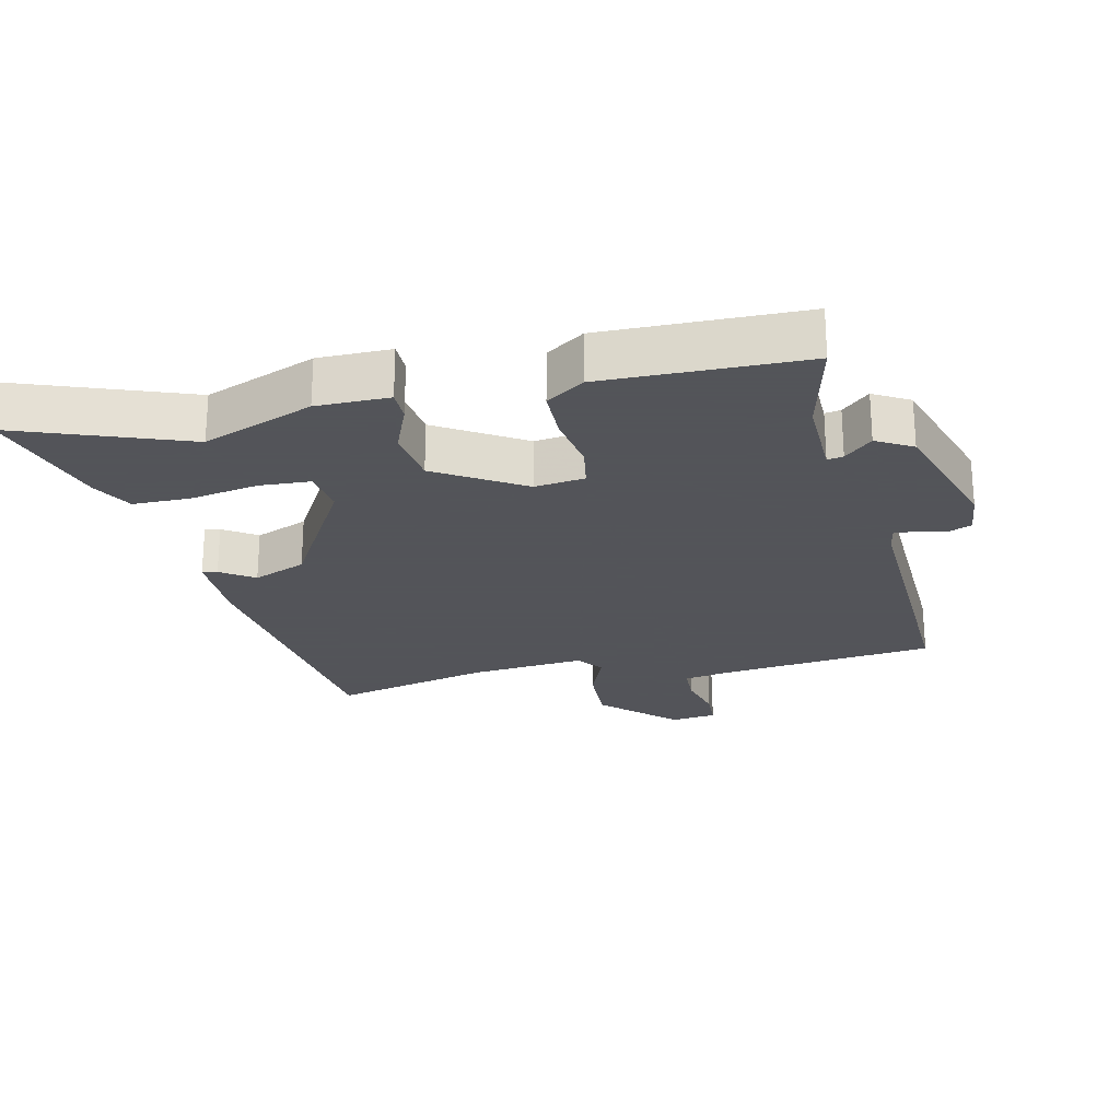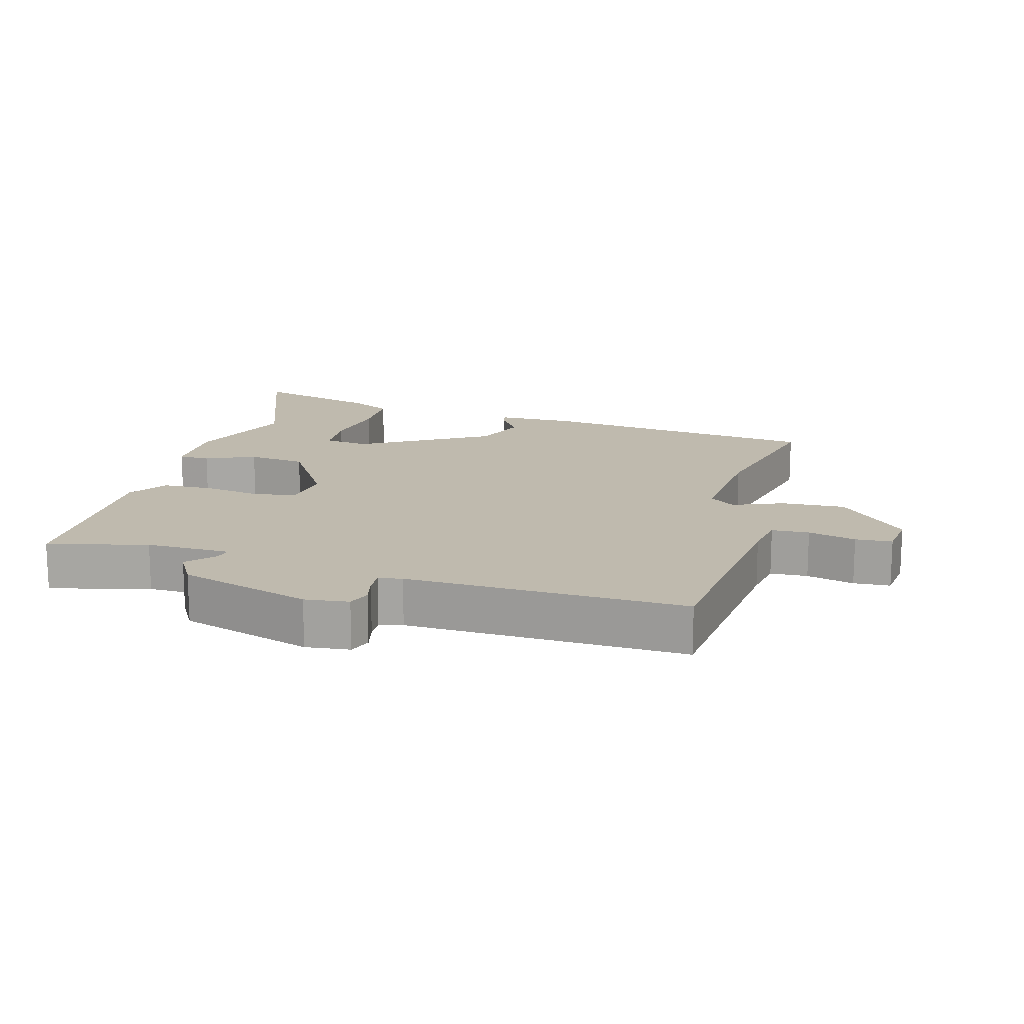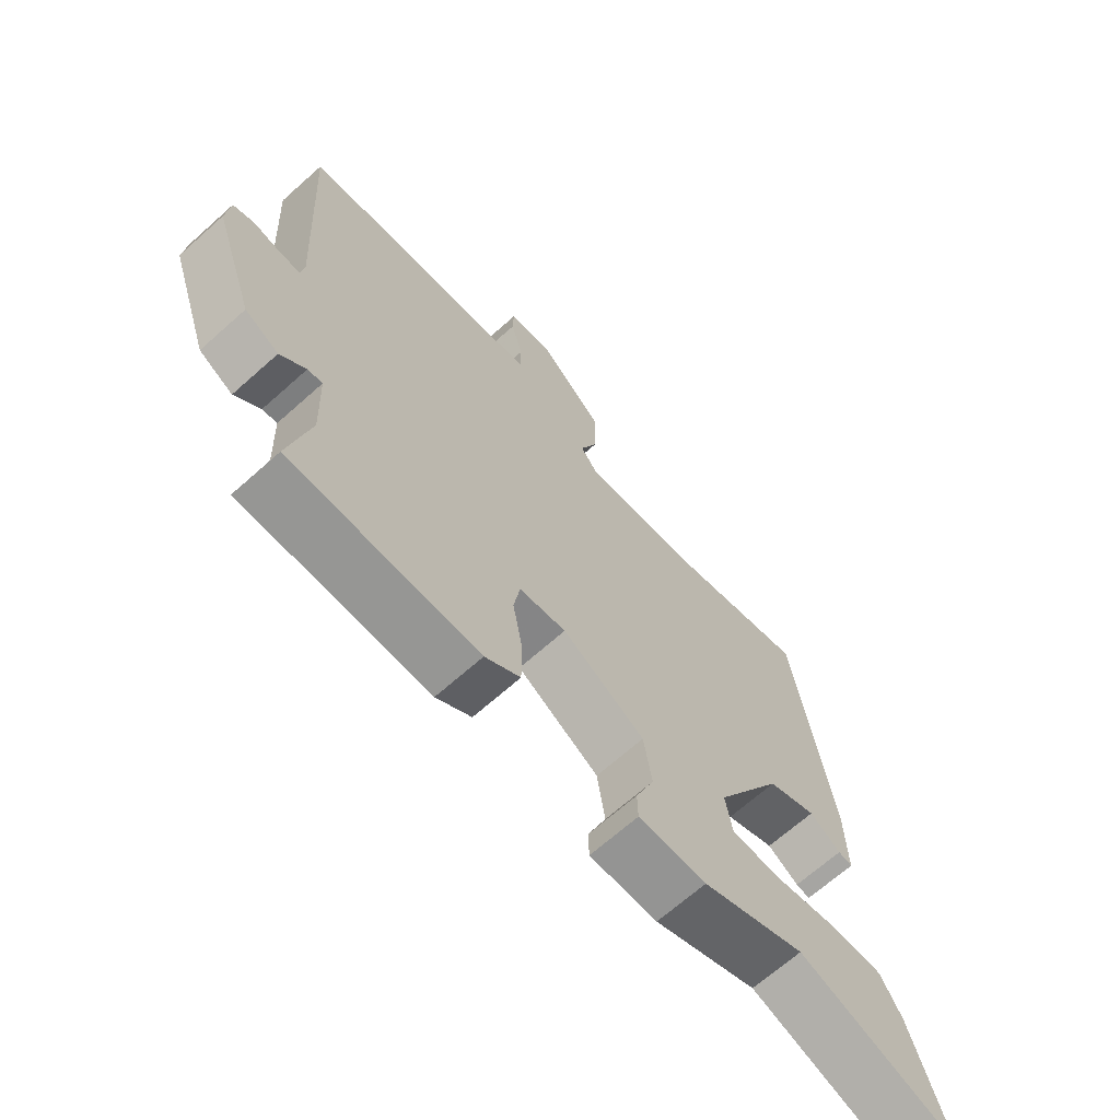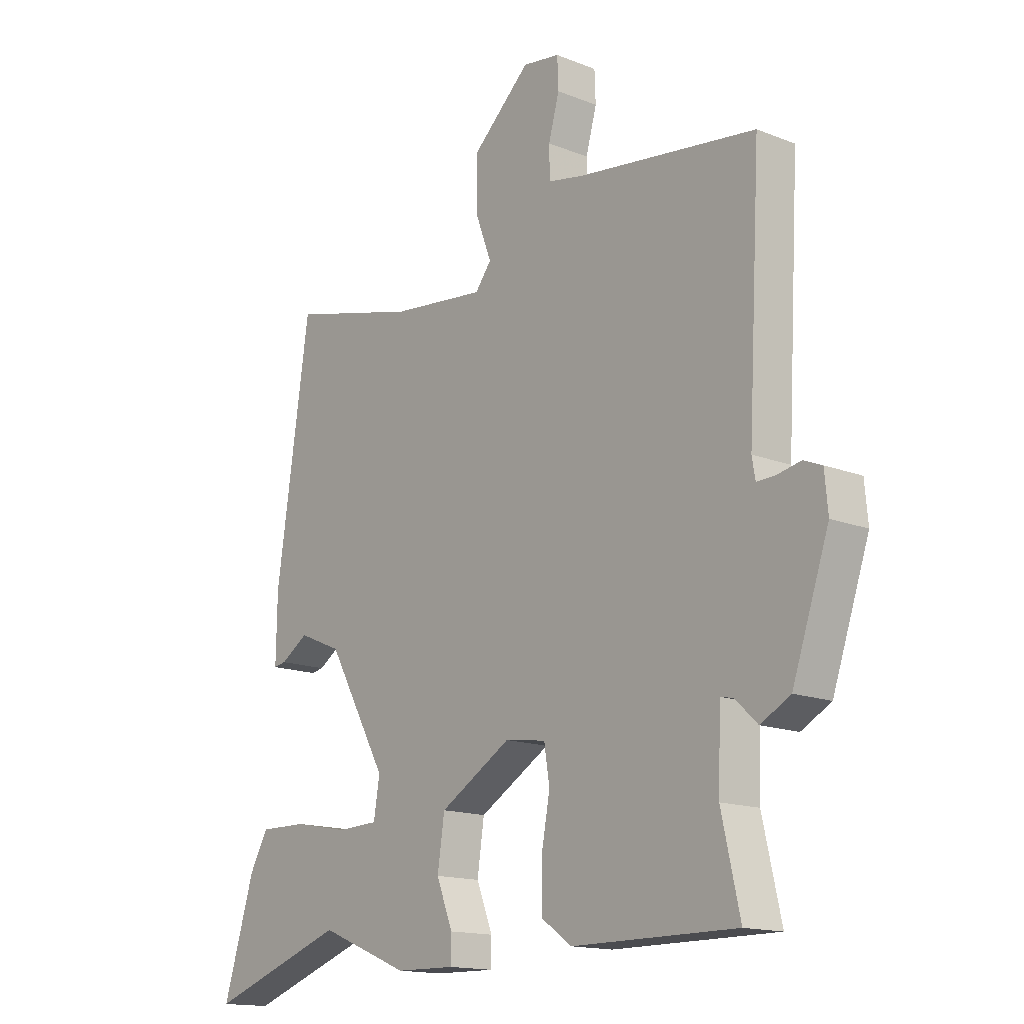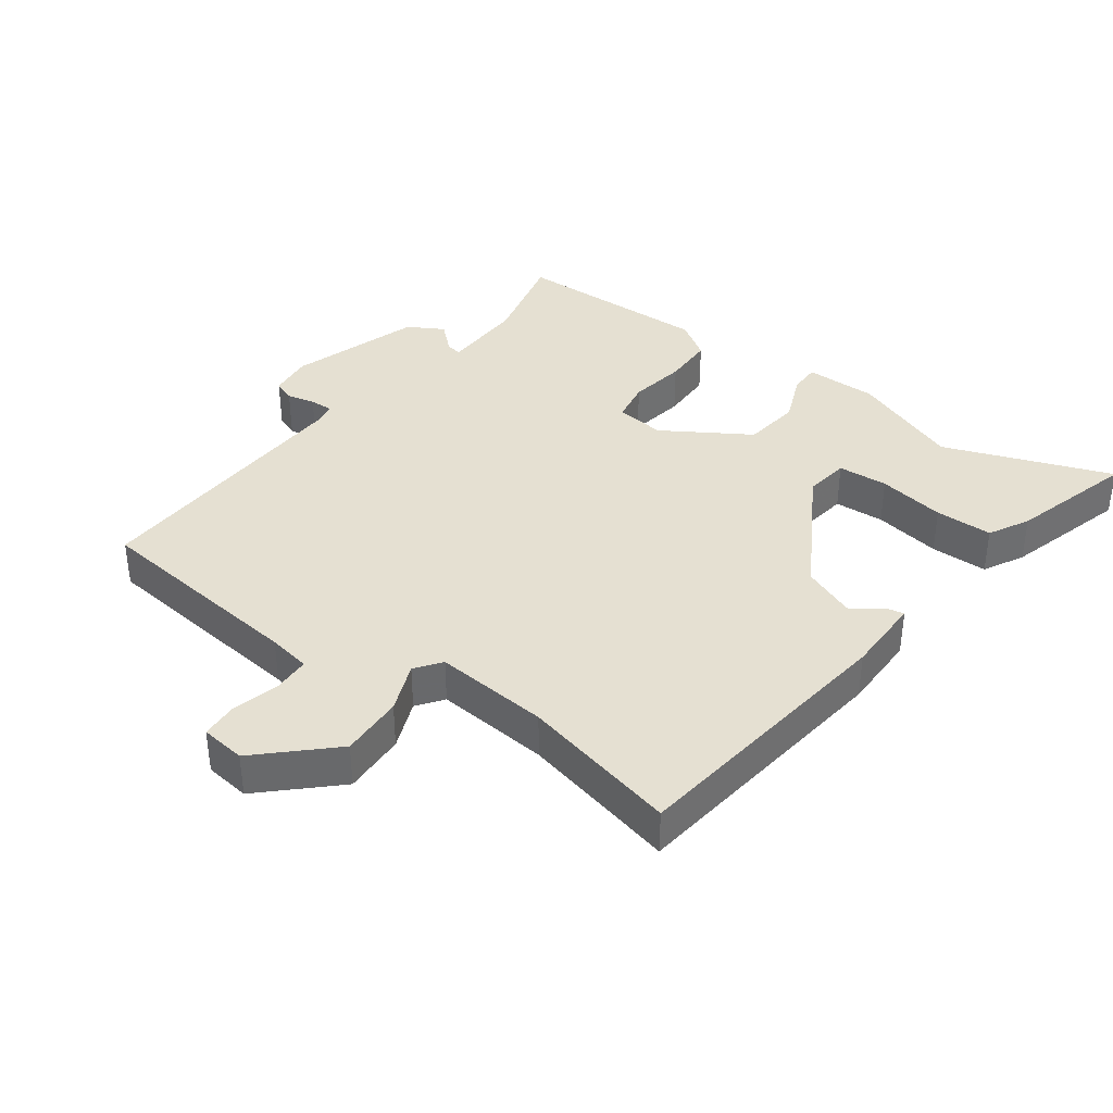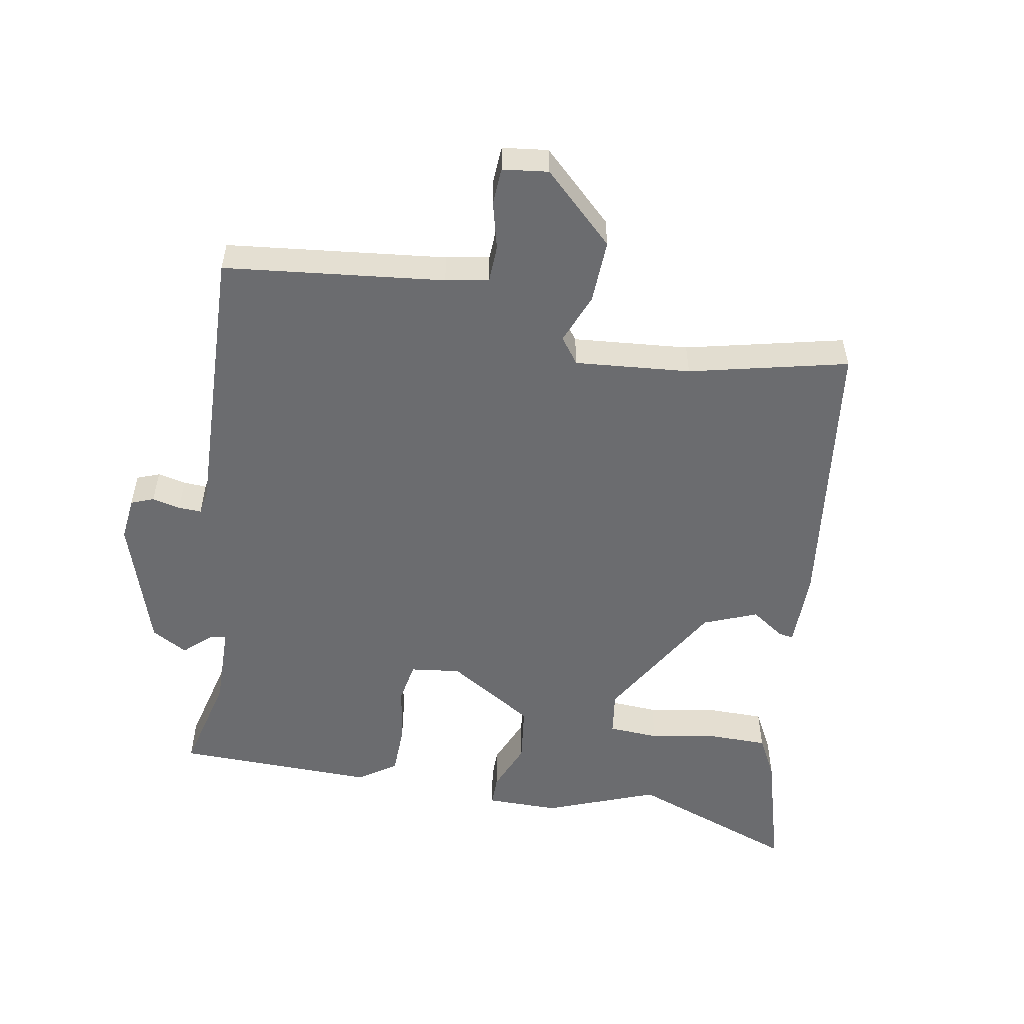
<metadata>
{"format":"obj","ext":"obj","renderer":"f3d","projection":"perspective","resolution":1024,"background":"white","views":[{"elev":-23.9,"azim":-168.2,"up":"+Y"},{"elev":15.8,"azim":-76.0,"up":"+Y"},{"elev":-67.7,"azim":-48.2,"up":"+Z"},{"elev":-15.2,"azim":-130.1,"up":"+Z"},{"elev":37.8,"azim":35.1,"up":"+Y"},{"elev":-53.7,"azim":-11.2,"up":"+Y"}]}
</metadata>
<code>
v 0.583 0.07 -0.529
v 0.325 0.07 -0.439
v 0.158 0.07 -0.507
v 0.048 0.07 -0.509
v 0.047 0.07 -0.462
v 0.077 0.07 -0.385
v 0.064 0.07 -0.297
v -0.069 0.07 -0.218
v -0.145 0.07 -0.229
v -0.155 0.07 -0.293
v -0.139 0.07 -0.38
v -0.139 0.07 -0.459
v -0.196 0.07 -0.499
v -0.5 0.07 -0.499
v -0.466 0.07 -0.347
v -0.471 0.07 -0.219
v -0.495 0.07 -0.224
v -0.536 0.07 -0.263
v -0.591 0.07 -0.233
v -0.659 0.07 -0.034
v -0.653 0.07 0.033
v -0.619 0.07 0.047
v -0.576 0.07 0.038
v -0.541 0.07 0.037
v -0.535 0.07 0.073
v -0.559 0.07 0.496
v -0.226 0.07 0.54
v -0.161 0.07 0.553
v -0.16 0.07 0.61
v -0.18 0.07 0.682
v -0.178 0.07 0.738
v -0.109 0.07 0.748
v 0 0.07 0.648
v -0.002 0.07 0.551
v -0.031 0.07 0.474
v -0.001 0.07 0.435
v 0.174 0.07 0.454
v 0.413 0.07 0.515
v 0.475 0.07 0.087
v 0.477 0.07 -0.033
v 0.454 0.07 -0.029
v 0.403 0.07 0.004
v 0.323 0.07 -0.03
v 0.212 0.07 -0.228
v 0.223 0.07 -0.296
v 0.3 0.07 -0.299
v 0.403 0.07 -0.279
v 0.491 0.07 -0.278
v 0.525 0.07 -0.339
v 0.583 0 -0.529
v 0.325 0 -0.439
v 0.158 0 -0.507
v 0.048 0 -0.509
v 0.047 0 -0.462
v 0.077 0 -0.385
v 0.064 0 -0.297
v -0.069 0 -0.218
v -0.145 0 -0.229
v -0.155 0 -0.293
v -0.139 0 -0.38
v -0.139 0 -0.459
v -0.196 0 -0.499
v -0.5 0 -0.499
v -0.466 0 -0.347
v -0.471 0 -0.219
v -0.495 0 -0.224
v -0.536 0 -0.263
v -0.591 0 -0.233
v -0.659 0 -0.034
v -0.653 0 0.033
v -0.619 0 0.047
v -0.576 0 0.038
v -0.541 0 0.037
v -0.535 0 0.073
v -0.559 0 0.496
v -0.226 0 0.54
v -0.161 0 0.553
v -0.16 0 0.61
v -0.18 0 0.682
v -0.178 0 0.738
v -0.109 0 0.748
v 0 0 0.648
v -0.002 0 0.551
v -0.031 0 0.474
v -0.001 0 0.435
v 0.174 0 0.454
v 0.413 0 0.515
v 0.475 0 0.087
v 0.477 0 -0.033
v 0.454 0 -0.029
v 0.403 0 0.004
v 0.323 0 -0.03
v 0.212 0 -0.228
v 0.223 0 -0.296
v 0.3 0 -0.299
v 0.403 0 -0.279
v 0.491 0 -0.278
v 0.525 0 -0.339
f 49 1 2
f 48 49 2
f 47 48 2
f 46 47 2
f 4 5 6
f 3 4 6
f 2 3 6
f 46 2 6
f 45 46 6
f 44 45 6 7
f 43 44 7 8
f 40 41 42
f 39 40 42
f 38 39 42
f 37 38 42
f 36 37 42 43
f 43 8 9
f 36 43 9
f 35 36 9
f 33 34 35
f 32 33 35
f 31 32 35
f 30 31 35
f 29 30 35
f 28 29 35 9
f 25 26 27
f 28 9 10
f 27 28 10
f 25 27 10
f 24 25 10
f 21 22 23
f 20 21 23
f 19 20 23
f 18 19 23
f 17 18 23
f 16 17 23 24
f 13 14 15
f 12 13 15
f 11 12 15
f 10 11 15
f 10 15 16
f 10 16 24
f 51 50 98
f 51 98 97
f 51 97 96
f 51 96 95
f 55 54 53
f 55 53 52
f 55 52 51
f 55 51 95
f 55 95 94
f 56 55 94 93
f 57 56 93 92
f 91 90 89
f 91 89 88
f 91 88 87
f 91 87 86
f 92 91 86 85
f 58 57 92
f 58 92 85
f 58 85 84
f 84 83 82
f 84 82 81
f 84 81 80
f 84 80 79
f 84 79 78
f 58 84 78 77
f 76 75 74
f 59 58 77
f 59 77 76
f 59 76 74
f 59 74 73
f 72 71 70
f 72 70 69
f 72 69 68
f 72 68 67
f 72 67 66
f 73 72 66 65
f 64 63 62
f 64 62 61
f 64 61 60
f 64 60 59
f 65 64 59
f 73 65 59
f 1 50 51 2
f 2 51 52 3
f 3 52 53 4
f 4 53 54 5
f 5 54 55 6
f 6 55 56 7
f 7 56 57 8
f 8 57 58 9
f 9 58 59 10
f 10 59 60 11
f 11 60 61 12
f 12 61 62 13
f 13 62 63 14
f 14 63 64 15
f 15 64 65 16
f 16 65 66 17
f 17 66 67 18
f 18 67 68 19
f 19 68 69 20
f 20 69 70 21
f 21 70 71 22
f 22 71 72 23
f 23 72 73 24
f 24 73 74 25
f 25 74 75 26
f 26 75 76 27
f 27 76 77 28
f 28 77 78 29
f 29 78 79 30
f 30 79 80 31
f 31 80 81 32
f 32 81 82 33
f 33 82 83 34
f 34 83 84 35
f 35 84 85 36
f 36 85 86 37
f 37 86 87 38
f 38 87 88 39
f 39 88 89 40
f 40 89 90 41
f 41 90 91 42
f 42 91 92 43
f 43 92 93 44
f 44 93 94 45
f 45 94 95 46
f 46 95 96 47
f 47 96 97 48
f 48 97 98 49
f 49 98 50 1

</code>
